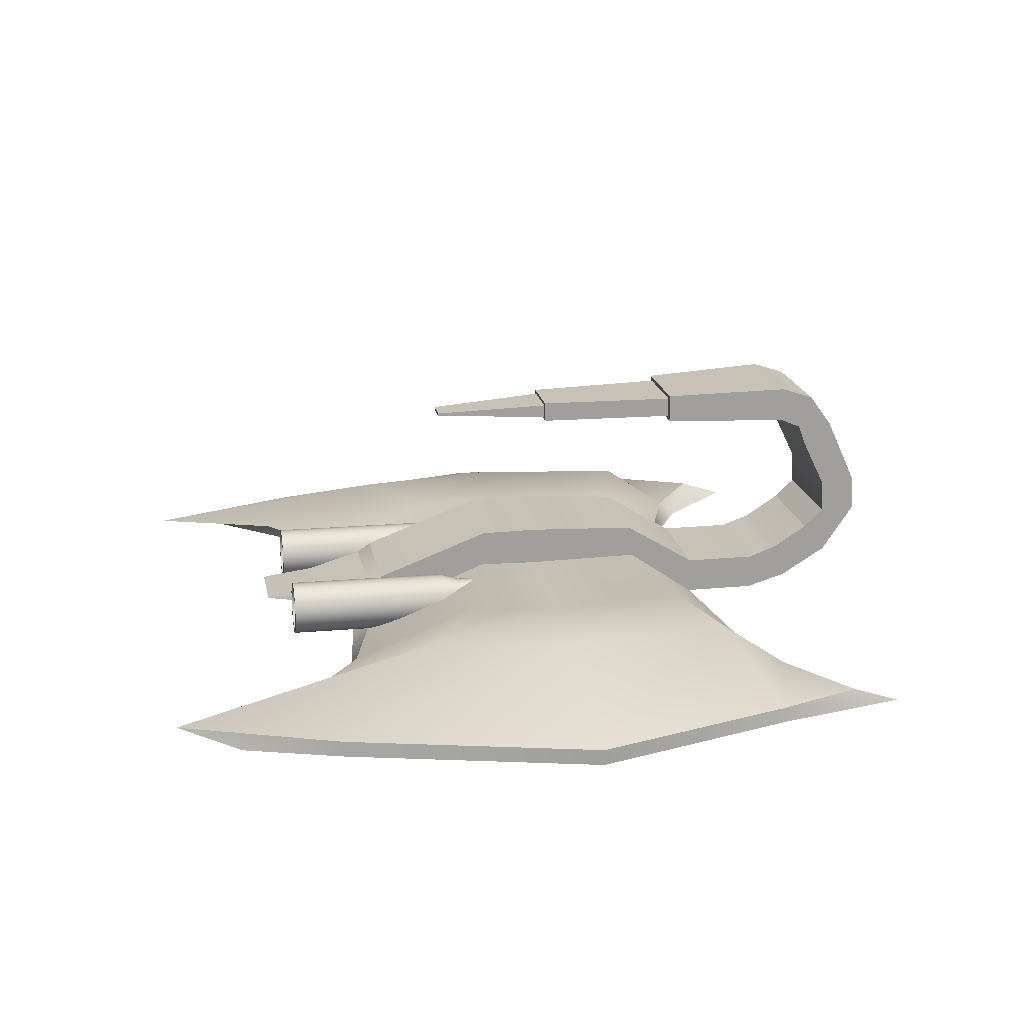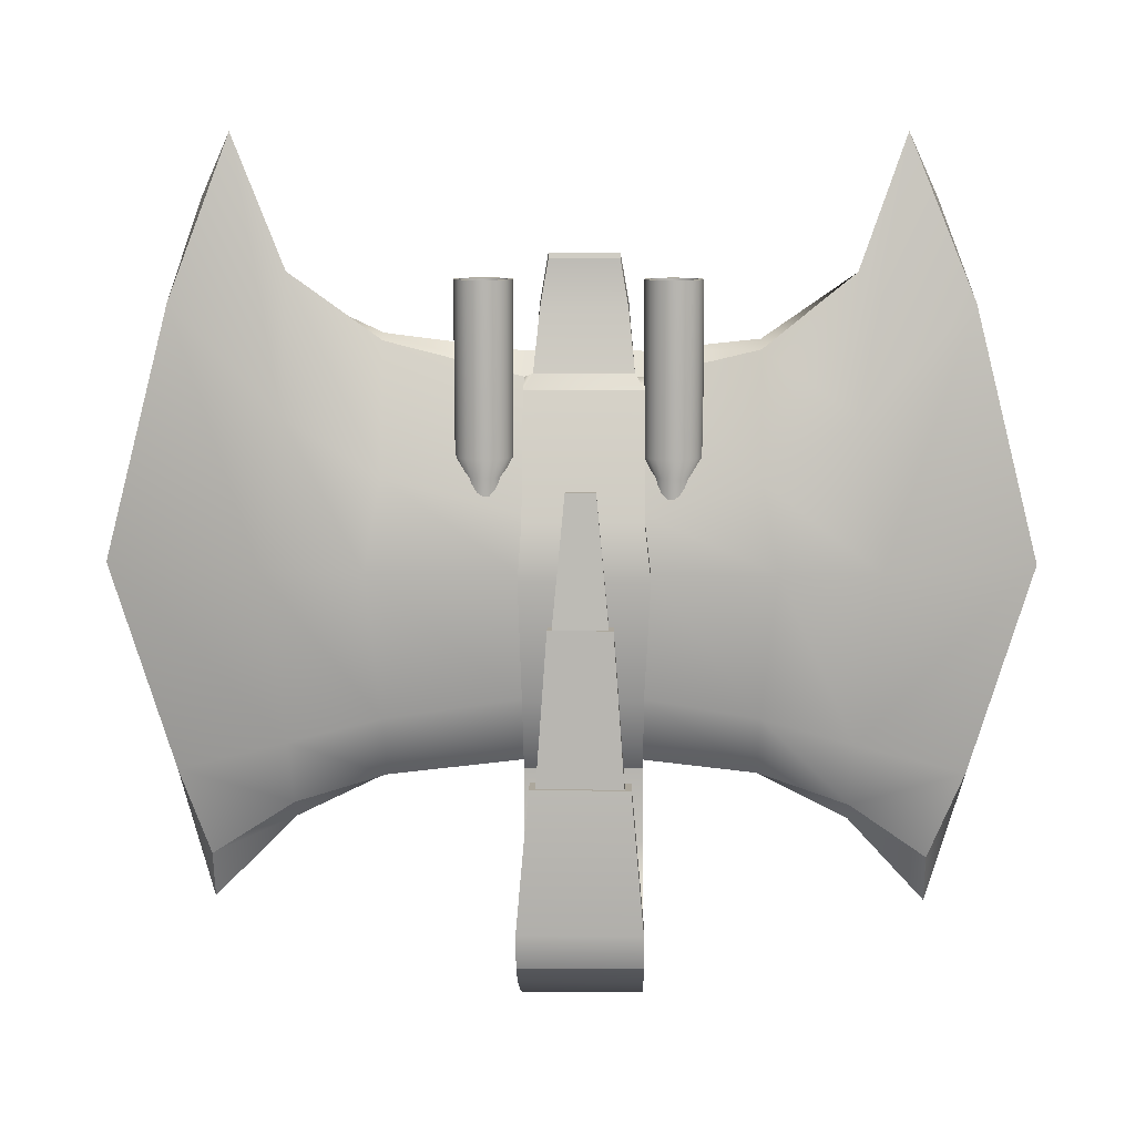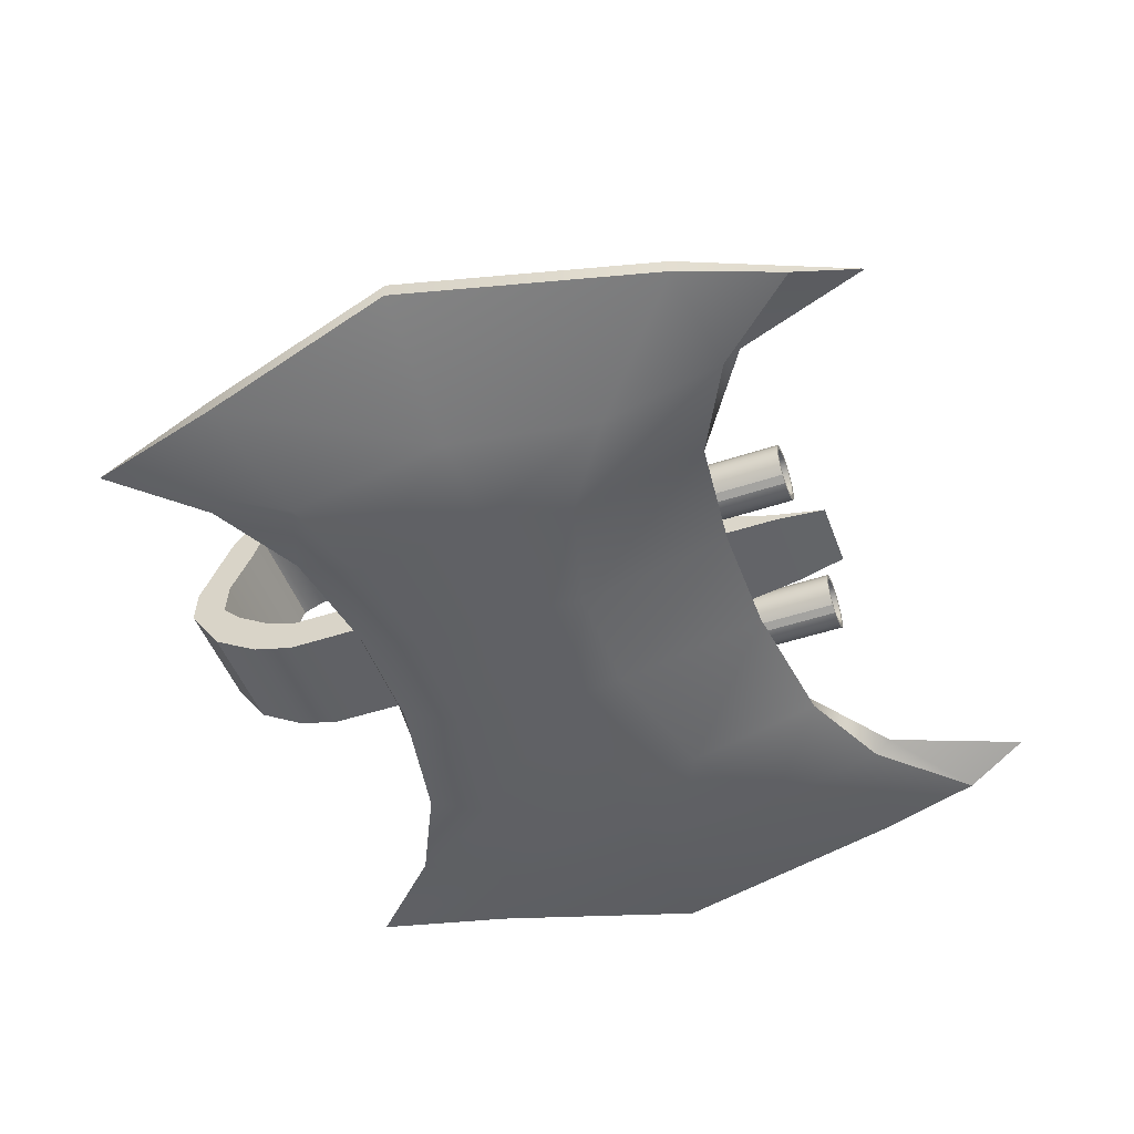
<metadata>
{"format":"obj","ext":"obj","renderer":"f3d","projection":"perspective","resolution":1024,"background":"white","views":[{"elev":19.0,"azim":79.7,"up":"+Y"},{"elev":8.9,"azim":-178.7,"up":"+Z"},{"elev":-49.1,"azim":-70.0,"up":"+Y"}]}
</metadata>
<code>
g default
v 1.513 0.3168 0.8939
v 1.475 0.3909 0.8936
v 1.416 0.4498 0.8932
v 1.342 0.4876 0.8931
v 1.26 0.5006 0.893
v 1.178 0.4876 0.8931
v 1.103 0.4498 0.8932
v 1.045 0.3909 0.8936
v 1.007 0.3168 0.8939
v 0.9937 0.2346 0.8944
v 1.007 0.1524 0.8948
v 1.045 0.07821 0.8952
v 1.103 0.01935 0.8955
v 1.178 -0.01843 0.8957
v 1.26 -0.03145 0.8958
v 1.342 -0.01843 0.8957
v 1.416 0.01935 0.8955
v 1.475 0.07821 0.8952
v 1.513 0.1524 0.8942
v 1.526 0.2346 0.8937
v 1.513 0.3251 2.482
v 1.475 0.3993 2.482
v 1.416 0.4581 2.482
v 1.342 0.4959 2.481
v 1.26 0.5089 2.481
v 1.178 0.4959 2.481
v 1.103 0.4581 2.482
v 1.045 0.3993 2.482
v 1.007 0.3251 2.482
v 0.9937 0.2429 2.483
v 1.007 0.1607 2.483
v 1.045 0.08655 2.484
v 1.103 0.0277 2.484
v 1.178 -0.01008 2.484
v 1.26 -0.0231 2.484
v 1.342 -0.01008 2.484
v 1.416 0.0277 2.484
v 1.475 0.08655 2.484
v 1.513 0.1607 2.483
v 1.526 0.2429 2.483
v 1.26 0.2346 0.8937
v 1.429 0.319 0.7183
v 1.404 0.3688 0.718
v 1.26 0.2639 0.7181
v 1.365 0.4083 0.7178
v 1.315 0.4336 0.7177
v 1.26 0.4423 0.7176
v 1.205 0.4336 0.7177
v 1.155 0.4083 0.7178
v 1.115 0.3688 0.718
v 1.09 0.319 0.7183
v 1.081 0.2639 0.7186
v 1.09 0.2088 0.7189
v 1.438 0.2639 0.7181
v 1.43 0.2088 0.718
v 1.429 0.3143 -0.1908
v 1.404 0.364 -0.1911
v 1.26 0.2591 -0.191
v 1.365 0.4035 -0.1913
v 1.315 0.4288 -0.1914
v 1.26 0.4376 -0.1915
v 1.205 0.4288 -0.1914
v 1.155 0.4035 -0.1913
v 1.115 0.364 -0.1911
v 1.09 0.3143 -0.1908
v 1.081 0.2591 -0.1905
v 1.09 0.204 -0.1902
v 1.438 0.2591 -0.191
v 1.43 0.204 -0.1911
v 1.482 0.2429 2.483
v 1.471 0.3115 2.482
v 1.439 0.3735 2.482
v 1.39 0.4226 2.482
v 1.328 0.4541 2.482
v 1.26 0.465 2.482
v 1.191 0.4541 2.482
v 1.129 0.4226 2.482
v 1.08 0.3735 2.482
v 1.049 0.3115 2.482
v 1.038 0.2429 2.483
v 1.049 0.1743 2.483
v 1.08 0.1124 2.483
v 1.129 0.06325 2.484
v 1.191 0.0317 2.484
v 1.26 0.02083 2.484
v 1.328 0.0317 2.484
v 1.39 0.06325 2.484
v 1.439 0.1124 2.483
v 1.471 0.1743 2.483
v 1.482 0.2414 2.192
v 1.471 0.31 2.191
v 1.439 0.3719 2.191
v 1.39 0.4211 2.191
v 1.328 0.4526 2.19
v 1.26 0.4635 2.19
v 1.191 0.4526 2.19
v 1.129 0.4211 2.191
v 1.08 0.3719 2.191
v 1.049 0.31 2.191
v 1.038 0.2414 2.192
v 1.049 0.1728 2.192
v 1.08 0.1108 2.192
v 1.129 0.06172 2.193
v 1.191 0.03017 2.193
v 1.26 0.0193 2.193
v 1.328 0.03017 2.193
v 1.39 0.06172 2.193
v 1.439 0.1108 2.192
v 1.471 0.1728 2.192
v -0.1864 0.3168 0.8939
v -0.2242 0.3909 0.8936
v -0.2831 0.4498 0.8932
v -0.3572 0.4876 0.8931
v -0.4394 0.5006 0.893
v -0.5216 0.4876 0.8931
v -0.5958 0.4498 0.8932
v -0.6546 0.3909 0.8936
v -0.6924 0.3168 0.8939
v -0.7055 0.2346 0.8944
v -0.6924 0.1524 0.8948
v -0.6546 0.07821 0.8952
v -0.5958 0.01935 0.8955
v -0.5216 -0.01843 0.8957
v -0.4394 -0.03145 0.8958
v -0.3572 -0.01843 0.8957
v -0.2831 0.01935 0.8955
v -0.2242 0.07821 0.8952
v -0.1858 0.1524 0.8942
v -0.1734 0.2346 0.8937
v -0.1864 0.3251 2.482
v -0.2242 0.3993 2.482
v -0.2831 0.4581 2.482
v -0.3572 0.4959 2.481
v -0.4394 0.5089 2.481
v -0.5216 0.4959 2.481
v -0.5958 0.4581 2.482
v -0.6546 0.3993 2.482
v -0.6924 0.3251 2.482
v -0.7055 0.2429 2.483
v -0.6924 0.1607 2.483
v -0.6546 0.08655 2.484
v -0.5958 0.0277 2.484
v -0.5216 -0.01008 2.484
v -0.4394 -0.0231 2.484
v -0.3572 -0.01008 2.484
v -0.2831 0.0277 2.484
v -0.2242 0.08655 2.484
v -0.1864 0.1607 2.483
v -0.1734 0.2429 2.483
v -0.4394 0.2346 0.8937
v -0.2697 0.319 0.7183
v -0.2951 0.3688 0.718
v -0.4394 0.2639 0.7181
v -0.3346 0.4083 0.7178
v -0.3843 0.4336 0.7177
v -0.4394 0.4423 0.7176
v -0.4946 0.4336 0.7177
v -0.5443 0.4083 0.7178
v -0.5838 0.3688 0.718
v -0.6091 0.319 0.7183
v -0.6179 0.2639 0.7186
v -0.6091 0.2088 0.7189
v -0.261 0.2639 0.7181
v -0.2693 0.2088 0.718
v -0.2697 0.3143 -0.1908
v -0.2951 0.364 -0.1911
v -0.4394 0.2591 -0.191
v -0.3346 0.4035 -0.1913
v -0.3843 0.4288 -0.1914
v -0.4394 0.4376 -0.1915
v -0.4946 0.4288 -0.1914
v -0.5443 0.4035 -0.1913
v -0.5838 0.364 -0.1911
v -0.6091 0.3143 -0.1908
v -0.6179 0.2591 -0.1905
v -0.6091 0.204 -0.1902
v -0.261 0.2591 -0.191
v -0.2693 0.204 -0.1911
v -0.2173 0.2429 2.483
v -0.2282 0.3115 2.482
v -0.2598 0.3735 2.482
v -0.3089 0.4226 2.482
v -0.3708 0.4541 2.482
v -0.4394 0.465 2.482
v -0.5081 0.4541 2.482
v -0.57 0.4226 2.482
v -0.6191 0.3735 2.482
v -0.6506 0.3115 2.482
v -0.6615 0.2429 2.483
v -0.6506 0.1743 2.483
v -0.6191 0.1124 2.483
v -0.57 0.06325 2.484
v -0.5081 0.0317 2.484
v -0.4394 0.02083 2.484
v -0.3708 0.0317 2.484
v -0.3089 0.06325 2.484
v -0.2598 0.1124 2.483
v -0.2282 0.1743 2.483
v -0.2173 0.2414 2.192
v -0.2282 0.31 2.191
v -0.2598 0.3719 2.191
v -0.3089 0.4211 2.191
v -0.3708 0.4526 2.19
v -0.4394 0.4635 2.19
v -0.5081 0.4526 2.19
v -0.57 0.4211 2.191
v -0.6191 0.3719 2.191
v -0.6506 0.31 2.191
v -0.6615 0.2414 2.192
v -0.6506 0.1728 2.192
v -0.6191 0.1108 2.192
v -0.57 0.06172 2.193
v -0.5081 0.03017 2.193
v -0.4394 0.0193 2.193
v -0.3708 0.03017 2.193
v -0.3089 0.06172 2.193
v -0.2598 0.1108 2.192
v -0.2282 0.1728 2.192
v -2.811 -0.1484 3.183
v 3.831 -0.1484 3.183
v -2.522 0.003503 3.783
v 3.541 0.003503 3.783
v -2.811 0.003503 -2.863
v 3.831 0.003503 -2.863
v -2.811 -0.1484 -3.314
v 3.831 -0.1484 -3.314
v -3.16 0.003503 -2.061
v -3.16 -0.1484 -2.061
v 4.136 -0.1484 -2.061
v 4.136 0.003503 -2.061
v -3.76 0.003503 -0.1144
v -3.76 -0.1484 -0.1144
v 4.75 -0.1484 -0.1144
v 4.75 0.003503 -0.1144
v -3.16 0.003503 2.253
v -3.16 -0.1484 2.253
v 4.136 -0.1484 2.253
v 4.136 0.003503 2.253
v -1.235 -0.1484 1.93
v -1.235 0.003503 1.842
v -1.235 0.4666 0.6807
v -1.389 0.4666 -0.1448
v -1.235 0.4666 -1.459
v -1.235 0.003503 -2.068
v -1.235 -0.1484 -2.066
v -1.235 -0.4666 -1.459
v -1.389 -0.4666 -0.1448
v -1.235 -0.4666 0.6807
v 2.184 0.4666 -1.475
v 2.334 0.4666 -0.1425
v 2.184 0.4666 0.7278
v 2.184 0.003503 1.918
v 2.184 -0.1484 1.978
v 2.184 -0.4666 0.7278
v 2.334 -0.4666 -0.1425
v 2.184 -0.4666 -1.475
v 2.184 -0.1484 -2.115
v 2.184 0.003503 -2.099
v 0.9035 -0.1484 1.817
v 0.9035 -0.01288 1.591
v 0.9035 0.4666 0.3937
v 0.9398 0.4666 -0.1354
v 0.9035 0.4666 -1.281
v 0.9035 0.003503 -1.949
v 0.9035 -0.1484 -1.879
v 0.9035 -0.4666 -1.281
v 0.9398 -0.4666 -0.1354
v 0.9035 -0.4666 0.3937
v -0.1814 -0.1484 1.817
v -0.1814 -0.01288 1.591
v -0.1814 0.4666 0.3937
v -0.2415 0.4666 -0.1354
v -0.1814 0.4666 -1.281
v -0.1814 0.003503 -1.949
v -0.1814 -0.1484 -1.879
v -0.1814 -0.4666 -1.281
v -0.2415 -0.4666 -0.1354
v -0.1814 -0.4666 0.3937
v -2.091 -0.1484 2.379
v -2.091 0.003503 2.539
v -2.091 0.4666 1.263
v -2.321 0.4666 -0.1354
v -2.091 0.4666 -1.7
v -2.091 0.003503 -2.368
v -2.091 -0.1484 -2.536
v -2.091 -0.4666 -1.7
v -2.321 -0.4666 -0.1354
v -2.091 -0.4666 1.263
v 3.053 0.4666 -1.7
v 3.28 0.4666 -0.1354
v 3.053 0.4666 1.263
v 3.053 0.003503 2.539
v 3.053 -0.1484 2.379
v 3.053 -0.4666 1.263
v 3.903 -0.3353 -0.1354
v 3.358 -0.3353 -1.7
v 3.053 -0.1484 -2.536
v 3.053 0.003503 -2.368
v -0.1814 0.3976 1.505
v -0.1814 0.824 0.3734
v 0.9035 0.3976 1.505
v 0.9035 0.824 0.3734
v -0.2415 0.8423 -0.1532
v 0.9398 0.8423 -0.1532
v -0.1814 0.788 -1.242
v 0.9035 0.788 -1.242
v -0.1814 0.3556 -1.949
v 0.9035 0.3556 -1.949
v -0.1814 0.004045 -2.637
v 0.9035 0.004045 -2.637
v -0.1814 0.3561 -2.637
v 0.9035 0.3561 -2.637
v -0.1814 0.125 -3.034
v 0.9035 0.125 -3.034
v -0.1814 0.4583 -2.921
v 0.9035 0.4583 -2.921
v -0.1814 0.4026 -3.481
v 0.9035 0.4026 -3.481
v -0.1814 0.6786 -3.263
v 0.9035 0.6786 -3.263
v -0.1814 0.8782 -3.805
v 0.9035 0.8782 -3.805
v -0.1814 0.8608 -3.454
v 0.9035 0.8608 -3.454
v -0.1814 1.199 -3.79
v 0.9035 1.199 -3.79
v -0.1814 1.182 -3.438
v 0.9035 1.182 -3.438
v -0.1814 1.862 -3.49
v 0.9035 1.862 -3.49
v -0.1814 1.638 -3.217
v 0.9035 1.638 -3.217
v -0.1814 2.171 -3.265
v 0.9035 2.171 -3.265
v -0.1814 1.841 -3.143
v 0.9035 1.841 -3.143
v -0.1814 2.278 -2.944
v 0.9035 2.278 -2.944
v -0.1814 1.926 -2.947
v 0.9035 1.926 -2.947
v -0.07029 2.23 -1.698
v 0.7923 2.23 -1.698
v -0.07029 1.953 -1.701
v 0.7923 1.953 -1.701
v -0.01388 2.189 -1.698
v 0.7359 2.189 -1.698
v -0.01388 1.994 -1.701
v 0.7359 1.994 -1.701
v 0.08309 2.175 -0.3484
v 0.6389 2.175 -0.3484
v 0.08309 1.98 -0.3504
v 0.6389 1.98 -0.3504
v 0.1219 2.143 -0.3487
v 0.6002 2.143 -0.3487
v 0.1219 2.012 -0.3501
v 0.6002 2.012 -0.3501
v 0.2311 2.079 0.7992
v 0.4909 2.079 0.7992
v 0.2311 2.052 0.7989
v 0.4909 2.052 0.7989
v -0.09372 0.04135 1.589
v 0.8157 0.04135 1.589
v 0.8157 0.3337 1.648
v -0.09372 0.3337 1.648
v -0.03758 0.1067 2.27
v -0.03758 0.1932 2.203
v 0.7596 0.1932 2.203
v 0.7596 0.1067 2.27
v 0.03957 0.1501 2.716
v 0.03957 0.1648 2.66
v 0.6825 0.1648 2.66
v 0.6825 0.1501 2.716
g pCylinder3
f 1 2 22 21
f 2 3 23 22
f 3 4 24 23
f 4 5 25 24
f 5 6 26 25
f 6 7 27 26
f 7 8 28 27
f 8 9 29 28
f 9 10 30 29
f 10 11 31 30
f 11 12 32 31
f 12 13 33 32
f 13 14 34 33
f 14 15 35 34
f 15 16 36 35
f 16 17 37 36
f 17 18 38 37
f 18 19 39 38
f 19 20 40 39
f 20 1 21 40
f 57 56 58
f 59 57 58
f 60 59 58
f 61 60 58
f 62 61 58
f 63 62 58
f 64 63 58
f 65 64 58
f 66 65 58
f 67 66 58
f 12 11 41
f 13 12 41
f 14 13 41
f 15 14 41
f 16 15 41
f 17 16 41
f 18 17 41
f 19 18 41
f 68 69 58
f 56 68 58
f 90 91 92 93 94 95 96 97 98 99 100 101 102 103 104 105 106 107 108 109
f 2 1 42 43
f 3 2 43 45
f 4 3 45 46
f 5 4 46 47
f 6 5 47 48
f 7 6 48 49
f 8 7 49 50
f 9 8 50 51
f 10 9 51 52
f 11 10 52 53
f 41 11 53 44
f 1 20 54 42
f 20 41 44 54
f 20 19 55 54
f 19 41 44 55
f 41 20 54 44
f 43 42 56 57
f 45 43 57 59
f 46 45 59 60
f 47 46 60 61
f 48 47 61 62
f 49 48 62 63
f 50 49 63 64
f 51 50 64 65
f 52 51 65 66
f 53 52 66 67
f 44 53 67 58
f 42 54 68 56
f 54 44 58 68
f 54 55 69 68
f 55 44 58 69
f 44 54 68 58
f 40 21 71 70
f 21 22 72 71
f 22 23 73 72
f 23 24 74 73
f 24 25 75 74
f 25 26 76 75
f 26 27 77 76
f 27 28 78 77
f 28 29 79 78
f 29 30 80 79
f 30 31 81 80
f 31 32 82 81
f 32 33 83 82
f 33 34 84 83
f 34 35 85 84
f 35 36 86 85
f 36 37 87 86
f 37 38 88 87
f 38 39 89 88
f 39 40 70 89
f 70 71 91 90
f 71 72 92 91
f 72 73 93 92
f 73 74 94 93
f 74 75 95 94
f 75 76 96 95
f 76 77 97 96
f 77 78 98 97
f 78 79 99 98
f 79 80 100 99
f 80 81 101 100
f 81 82 102 101
f 82 83 103 102
f 83 84 104 103
f 84 85 105 104
f 85 86 106 105
f 86 87 107 106
f 87 88 108 107
f 88 89 109 108
f 89 70 90 109
f 110 111 131 130
f 111 112 132 131
f 112 113 133 132
f 113 114 134 133
f 114 115 135 134
f 115 116 136 135
f 116 117 137 136
f 117 118 138 137
f 118 119 139 138
f 119 120 140 139
f 120 121 141 140
f 121 122 142 141
f 122 123 143 142
f 123 124 144 143
f 124 125 145 144
f 125 126 146 145
f 126 127 147 146
f 127 128 148 147
f 128 129 149 148
f 129 110 130 149
f 166 165 167
f 168 166 167
f 169 168 167
f 170 169 167
f 171 170 167
f 172 171 167
f 173 172 167
f 174 173 167
f 175 174 167
f 176 175 167
f 121 120 150
f 122 121 150
f 123 122 150
f 124 123 150
f 125 124 150
f 126 125 150
f 127 126 150
f 128 127 150
f 177 178 167
f 165 177 167
f 199 200 201 202 203 204 205 206 207 208 209 210 211 212 213 214 215 216 217 218
f 111 110 151 152
f 112 111 152 154
f 113 112 154 155
f 114 113 155 156
f 115 114 156 157
f 116 115 157 158
f 117 116 158 159
f 118 117 159 160
f 119 118 160 161
f 120 119 161 162
f 150 120 162 153
f 110 129 163 151
f 129 150 153 163
f 129 128 164 163
f 128 150 153 164
f 150 129 163 153
f 152 151 165 166
f 154 152 166 168
f 155 154 168 169
f 156 155 169 170
f 157 156 170 171
f 158 157 171 172
f 159 158 172 173
f 160 159 173 174
f 161 160 174 175
f 162 161 175 176
f 153 162 176 167
f 151 163 177 165
f 163 153 167 177
f 163 164 178 177
f 164 153 167 178
f 153 163 177 167
f 149 130 180 179
f 130 131 181 180
f 131 132 182 181
f 132 133 183 182
f 133 134 184 183
f 134 135 185 184
f 135 136 186 185
f 136 137 187 186
f 137 138 188 187
f 138 139 189 188
f 139 140 190 189
f 140 141 191 190
f 141 142 192 191
f 142 143 193 192
f 143 144 194 193
f 144 145 195 194
f 145 146 196 195
f 146 147 197 196
f 147 148 198 197
f 148 149 179 198
f 179 180 200 199
f 180 181 201 200
f 181 182 202 201
f 182 183 203 202
f 183 184 204 203
f 184 185 205 204
f 185 186 206 205
f 186 187 207 206
f 187 188 208 207
f 188 189 209 208
f 189 190 210 209
f 190 191 211 210
f 191 192 212 211
f 192 193 213 212
f 193 194 214 213
f 194 195 215 214
f 195 196 216 215
f 196 197 217 216
f 197 198 218 217
f 198 179 199 218
f 219 279 280 221
f 221 280 281 235
f 223 284 285 225
f 236 288 279 219
f 220 237 238 222
f 235 236 219 221
f 225 228 227 223
f 225 285 286 228
f 230 229 226 224
f 227 283 284 223
f 227 228 232 231
f 228 286 287 232
f 234 233 229 230
f 231 282 283 227
f 231 232 236 235
f 232 287 288 236
f 238 237 233 234
f 235 281 282 231
f 292 293 220 222
f 291 292 222 238
f 290 291 238 234
f 289 290 234 230
f 298 289 230 224
f 297 298 224 226
f 296 297 226 229
f 295 296 229 233
f 294 295 233 237
f 293 294 237 220
f 243 242 272 273
f 242 241 271 272
f 241 240 270 271
f 240 239 269 270
f 239 248 278 269
f 248 247 277 278
f 247 246 276 277
f 246 245 275 276
f 245 244 274 275
f 244 243 273 274
f 260 259 253 252
f 261 260 252 251
f 262 261 251 250
f 263 262 250 249
f 264 263 249 258
f 265 264 258 257
f 266 265 257 256
f 267 266 256 255
f 268 267 255 254
f 259 268 254 253
f 270 269 259 260
f 300 299 301 302
f 303 300 302 304
f 305 303 304 306
f 307 305 306 308
f 275 274 264 265
f 276 275 265 266
f 277 276 266 267
f 278 277 267 268
f 269 278 268 259
f 280 279 239 240
f 281 280 240 241
f 282 281 241 242
f 283 282 242 243
f 284 283 243 244
f 285 284 244 245
f 286 285 245 246
f 287 286 246 247
f 288 287 247 248
f 279 288 248 239
f 249 250 290 289
f 250 251 291 290
f 251 252 292 291
f 252 253 293 292
f 253 254 294 293
f 254 255 295 294
f 255 256 296 295
f 256 257 297 296
f 257 258 298 297
f 258 249 289 298
f 271 270 299 300
f 260 261 302 301
f 272 271 300 303
f 261 262 304 302
f 273 272 303 305
f 262 263 306 304
f 274 273 305 307
f 263 264 308 306
f 358 357 359 360
f 264 274 309 310
f 274 307 311 309
f 307 308 312 311
f 308 264 310 312
f 310 309 313 314
f 309 311 315 313
f 311 312 316 315
f 312 310 314 316
f 314 313 317 318
f 313 315 319 317
f 315 316 320 319
f 316 314 318 320
f 318 317 321 322
f 317 319 323 321
f 319 320 324 323
f 320 318 322 324
f 322 321 325 326
f 321 323 327 325
f 323 324 328 327
f 324 322 326 328
f 326 325 329 330
f 325 327 331 329
f 327 328 332 331
f 328 326 330 332
f 330 329 333 334
f 329 331 335 333
f 331 332 336 335
f 332 330 334 336
f 334 333 337 338
f 333 335 339 337
f 335 336 340 339
f 336 334 338 340
f 338 337 341 342
f 337 339 343 341
f 339 340 344 343
f 340 338 342 344
f 342 341 345 346
f 341 343 347 345
f 343 344 348 347
f 344 342 346 348
f 346 345 349 350
f 345 347 351 349
f 347 348 352 351
f 348 346 350 352
f 350 349 353 354
f 349 351 355 353
f 351 352 356 355
f 352 350 354 356
f 354 353 357 358
f 353 355 359 357
f 355 356 360 359
f 356 354 358 360
f 270 260 362 361
f 260 301 363 362
f 301 299 364 363
f 299 270 361 364
f 361 362 368 365
f 362 363 367 368
f 363 364 366 367
f 364 361 365 366
f 366 365 369 370
f 367 366 370 371
f 365 368 372 369
f 372 368 367 371
f 371 370 369 372

</code>
